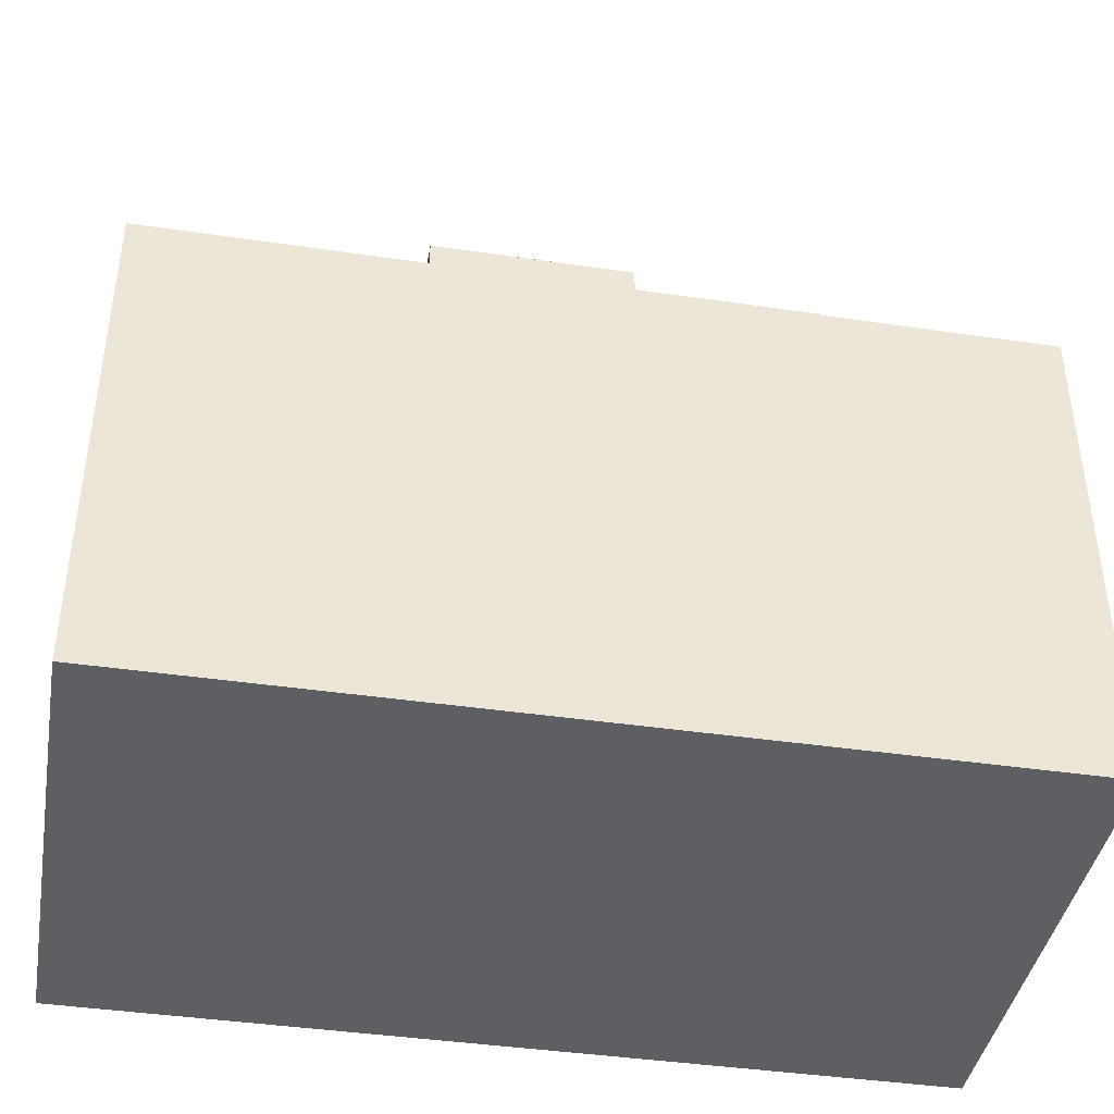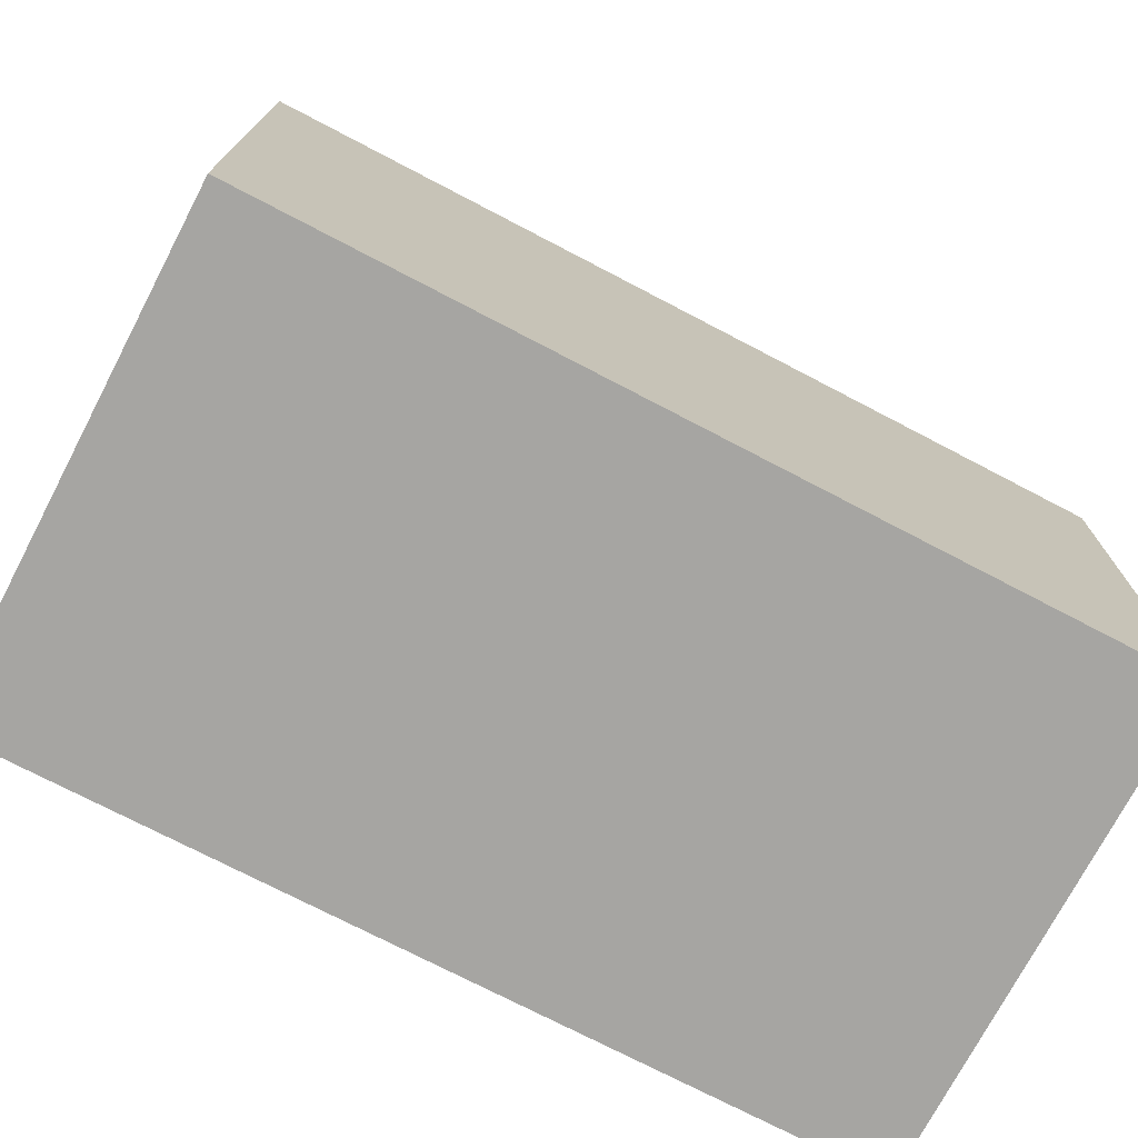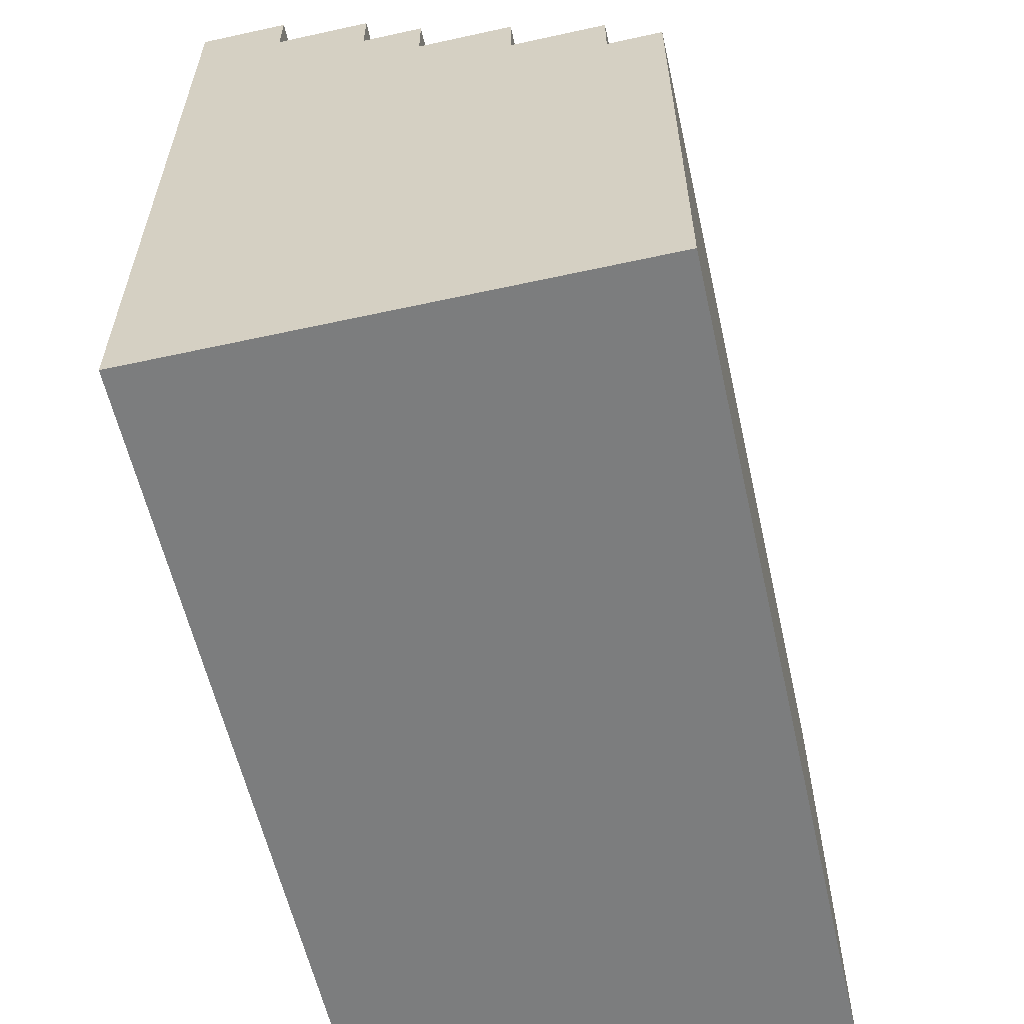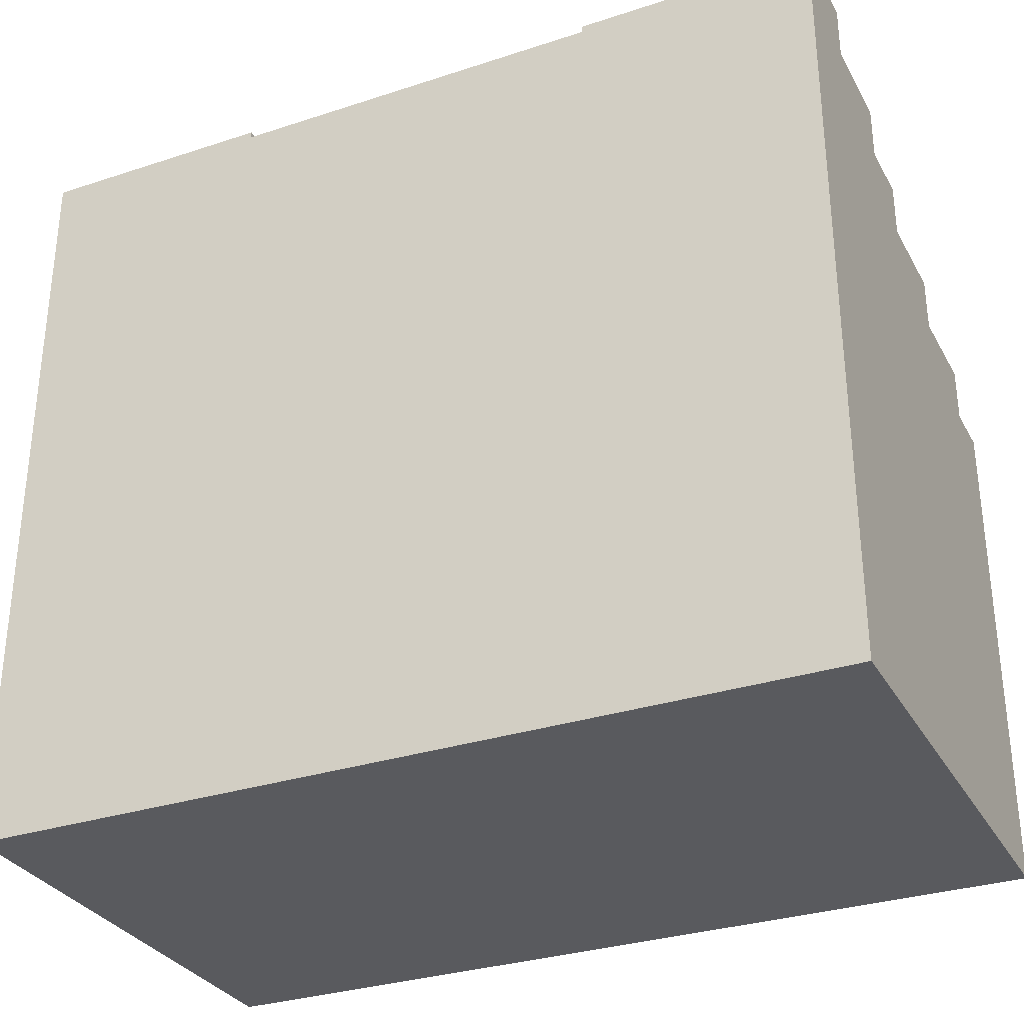
<metadata>
{"format":"obj","ext":"obj","renderer":"f3d","projection":"perspective","resolution":1024,"background":"white","views":[{"elev":-41.5,"azim":-10.1,"up":"+Y"},{"elev":-73.8,"azim":-27.6,"up":"+Y"},{"elev":-59.0,"azim":-77.3,"up":"+Y"},{"elev":-31.4,"azim":-155.1,"up":"+Y"}]}
</metadata>
<code>
o
v 0 2 -5.4
v 0 2 -12.6
v 0 9.2 -5.4
v 0 9.2 -6.2
v 0 9.3 -5.4
v 0 9.3 -6.2
v 0 10 -6.2
v 0 10 -7.6
v 0 10.1 -6.2
v 0 10.1 -7.6
v 0 10.8 -7.6
v 0 10.8 -9
v 0 10.9 -7.6
v 0 10.9 -9
v 0 11.6 -9
v 0 11.6 -9.9
v 0 11.7 -9
v 0 11.7 -9.9
v 0 12.4 -9.9
v 0 12.4 -11.3
v 0 12.5 -9.9
v 0 12.5 -11.3
v 0 13.2 -11.3
v 0 13.2 -12.6
v 0 13.3 -11.3
v 0 13.3 -12.6
v 1.1 10.1 -7.3
v 1.1 10.1 -7.6
v 1.1 10.8 -7.3
v 1.1 10.8 -7.6
v 1.1 10.9 -7.3
v 1.1 10.9 -7.6
v 1.2 12.5 -11
v 1.2 12.5 -11.3
v 1.2 13.2 -11
v 1.2 13.2 -11.3
v 1.2 13.3 -11
v 1.2 13.3 -11.3
v 1.4 10.9 -8.3
v 1.4 10.9 -9
v 1.4 11.6 -8.3
v 1.4 11.6 -9
v 1.4 11.7 -8.3
v 1.4 11.7 -9
v 2.6 10.1 -7
v 2.6 10.1 -7.3
v 2.6 10.8 -7
v 2.6 10.8 -7.3
v 2.6 10.9 -7
v 2.6 10.9 -7.3
v 3.1 11.7 -9.7
v 3.1 11.7 -9.9
v 3.1 12.4 -9.7
v 3.1 12.4 -9.9
v 3.1 12.5 -9.7
v 3.1 12.5 -9.9
v 3.2 12.5 -10.5
v 3.2 12.5 -11
v 3.2 13.2 -10.5
v 3.2 13.2 -11
v 3.2 13.3 -10.5
v 3.2 13.3 -11
v 4 9.3 -5.8
v 4 9.3 -6.2
v 4 10 -5.8
v 4 10 -6.2
v 4 10.1 -5.8
v 4 10.1 -6.2
v 5.9 11.7 -9.3
v 5.9 11.7 -9.7
v 5.9 12.4 -9.3
v 5.9 12.4 -9.7
v 5.9 12.5 -9.3
v 5.9 12.5 -9.7
v 7.1 10.9 -8.2
v 7.1 10.9 -8.6
v 7.1 11.6 -8.2
v 7.1 11.6 -8.6
v 7.1 11.7 -8.2
v 7.1 11.7 -8.6
v 9.1 13.2 -11
v 9.1 13.2 -12.6
v 9.1 13.3 -11
v 9.1 13.3 -12.6
v 10.4 10.1 -7.5
v 10.4 10.1 -7.7
v 10.4 10.8 -7.5
v 10.4 10.8 -7.7
v 10.4 10.9 -7.5
v 10.4 10.9 -7.7
v 10.8 9.3 -6.3
v 10.8 9.3 -6.6
v 10.8 10 -6.3
v 10.8 10 -6.6
v 10.8 10.1 -6.3
v 10.8 10.1 -6.6
v 3.5 13.2 -10.5
v 3.5 13.2 -12.6
v 3.5 13.3 -10.5
v 3.5 13.3 -12.6
v 3.6 10.9 -8.3
v 3.6 10.9 -8.6
v 3.6 11.6 -8.3
v 3.6 11.6 -8.6
v 3.6 11.7 -8.3
v 3.6 11.7 -8.6
v 5.4 10.1 -7
v 5.4 10.1 -7.5
v 5.4 10.8 -7
v 5.4 10.8 -7.5
v 5.4 10.9 -7
v 5.4 10.9 -7.5
v 6.8 9.3 -5.8
v 6.8 9.3 -6.1
v 6.8 10 -5.8
v 6.8 10 -6.1
v 6.8 10.1 -5.8
v 6.8 10.1 -6.1
v 7.1 12.5 -10.5
v 7.1 12.5 -11
v 7.1 13.2 -10.5
v 7.1 13.2 -11
v 7.9 10.1 -7.5
v 7.9 10.1 -7.7
v 7.9 10.8 -7.5
v 7.9 10.8 -7.7
v 7.9 10.9 -7.5
v 7.9 10.9 -7.7
v 9.4 11.7 -9.3
v 9.4 11.7 -9.9
v 9.4 12.4 -9.3
v 9.4 12.4 -9.9
v 9.4 12.5 -9.3
v 9.4 12.5 -9.9
v 9.5 9.3 -6.1
v 9.5 9.3 -6.6
v 9.5 10 -6.1
v 9.5 10 -6.6
v 9.5 10.1 -6.1
v 9.5 10.1 -6.6
v 10.5 10.9 -8.2
v 10.5 10.9 -8.5
v 10.5 11.6 -8.2
v 10.5 11.6 -8.5
v 10.5 11.7 -8.2
v 10.5 11.7 -8.5
v 10.7 12.5 -11
v 10.7 12.5 -11.3
v 10.7 13.2 -11
v 10.7 13.2 -11.3
v 10.7 13.3 -11
v 10.7 13.3 -11.3
v 12.6 2 -5.4
v 12.6 2 -12.6
v 12.6 9.2 -5.4
v 12.6 9.2 -6.3
v 12.6 9.3 -5.4
v 12.6 9.3 -6.3
v 12.6 10 -6.3
v 12.6 10 -7.5
v 12.6 10.1 -6.3
v 12.6 10.1 -7.5
v 12.6 10.8 -7.5
v 12.6 10.8 -8.5
v 12.6 10.9 -7.5
v 12.6 10.9 -8.5
v 12.6 11.6 -8.5
v 12.6 11.6 -9.9
v 12.6 11.7 -8.5
v 12.6 11.7 -9.9
v 12.6 12.4 -9.9
v 12.6 12.4 -11.3
v 12.6 12.5 -9.9
v 12.6 12.5 -11.3
v 12.6 13.2 -11.3
v 12.6 13.2 -12.6
v 12.6 13.3 -11.3
v 12.6 13.3 -12.6
v 0 2 -5.4
v 0 9.2 -5.4
v 0 9.3 -5.4
v 12.6 2 -5.4
v 12.6 9.2 -5.4
v 12.6 9.3 -5.4
v 4 9.3 -5.8
v 4 10 -5.8
v 4 10.1 -5.8
v 6.8 9.3 -5.8
v 6.8 10 -5.8
v 6.8 10.1 -5.8
v 6.8 9.3 -6.1
v 6.8 10 -6.1
v 6.8 10.1 -6.1
v 9.5 9.3 -6.1
v 9.5 10 -6.1
v 9.5 10.1 -6.1
v 0 9.3 -6.2
v 0 10 -6.2
v 0 10.1 -6.2
v 4 9.3 -6.2
v 4 10 -6.2
v 4 10.1 -6.2
v 10.8 9.3 -6.3
v 10.8 10 -6.3
v 10.8 10.1 -6.3
v 12.6 9.3 -6.3
v 12.6 10 -6.3
v 12.6 10.1 -6.3
v 9.5 9.3 -6.6
v 9.5 10 -6.6
v 9.5 10.1 -6.6
v 10.8 9.3 -6.6
v 10.8 10 -6.6
v 10.8 10.1 -6.6
v 2.6 10.1 -7
v 2.6 10.8 -7
v 2.6 10.9 -7
v 5.4 10.1 -7
v 5.4 10.8 -7
v 5.4 10.9 -7
v 1.1 10.1 -7.3
v 1.1 10.8 -7.3
v 1.1 10.9 -7.3
v 2.6 10.1 -7.3
v 2.6 10.8 -7.3
v 2.6 10.9 -7.3
v 5.4 10.1 -7.5
v 5.4 10.8 -7.5
v 5.4 10.9 -7.5
v 7.9 10.1 -7.5
v 7.9 10.8 -7.5
v 7.9 10.9 -7.5
v 10.4 10.1 -7.5
v 10.4 10.8 -7.5
v 10.4 10.9 -7.5
v 12.6 10.1 -7.5
v 12.6 10.8 -7.5
v 12.6 10.9 -7.5
v 0 10.1 -7.6
v 0 10.8 -7.6
v 0 10.9 -7.6
v 1.1 10.1 -7.6
v 1.1 10.8 -7.6
v 1.1 10.9 -7.6
v 7.9 10.1 -7.7
v 7.9 10.8 -7.7
v 7.9 10.9 -7.7
v 10.4 10.1 -7.7
v 10.4 10.8 -7.7
v 10.4 10.9 -7.7
v 7.1 10.9 -8.2
v 7.1 11.6 -8.2
v 7.1 11.7 -8.2
v 10.5 10.9 -8.2
v 10.5 11.6 -8.2
v 10.5 11.7 -8.2
v 1.4 10.9 -8.3
v 1.4 11.6 -8.3
v 1.4 11.7 -8.3
v 3.6 10.9 -8.3
v 3.6 11.6 -8.3
v 3.6 11.7 -8.3
v 10.5 10.9 -8.5
v 10.5 11.6 -8.5
v 10.5 11.7 -8.5
v 12.6 10.9 -8.5
v 12.6 11.6 -8.5
v 12.6 11.7 -8.5
v 3.6 10.9 -8.6
v 3.6 11.6 -8.6
v 3.6 11.7 -8.6
v 7.1 10.9 -8.6
v 7.1 11.6 -8.6
v 7.1 11.7 -8.6
v 0 10.9 -9
v 0 11.6 -9
v 0 11.7 -9
v 1.4 10.9 -9
v 1.4 11.6 -9
v 1.4 11.7 -9
v 5.9 11.7 -9.3
v 5.9 12.4 -9.3
v 5.9 12.5 -9.3
v 9.4 11.7 -9.3
v 9.4 12.4 -9.3
v 9.4 12.5 -9.3
v 3.1 11.7 -9.7
v 3.1 12.4 -9.7
v 3.1 12.5 -9.7
v 5.9 11.7 -9.7
v 5.9 12.4 -9.7
v 5.9 12.5 -9.7
v 0 11.7 -9.9
v 0 12.4 -9.9
v 0 12.5 -9.9
v 3.1 11.7 -9.9
v 3.1 12.4 -9.9
v 3.1 12.5 -9.9
v 9.4 11.7 -9.9
v 9.4 12.4 -9.9
v 9.4 12.5 -9.9
v 12.6 11.7 -9.9
v 12.6 12.4 -9.9
v 12.6 12.5 -9.9
v 3.2 12.5 -10.5
v 3.2 13.2 -10.5
v 3.2 13.3 -10.5
v 3.5 13.2 -10.5
v 3.5 13.3 -10.5
v 7.1 12.5 -10.5
v 7.1 13.2 -10.5
v 1.2 12.5 -11
v 1.2 13.2 -11
v 1.2 13.3 -11
v 3.2 12.5 -11
v 3.2 13.2 -11
v 3.2 13.3 -11
v 7.1 12.5 -11
v 7.1 13.2 -11
v 9.1 13.2 -11
v 9.1 13.3 -11
v 10.7 12.5 -11
v 10.7 13.2 -11
v 10.7 13.3 -11
v 0 12.5 -11.3
v 0 13.2 -11.3
v 0 13.3 -11.3
v 1.2 12.5 -11.3
v 1.2 13.2 -11.3
v 1.2 13.3 -11.3
v 10.7 12.5 -11.3
v 10.7 13.2 -11.3
v 10.7 13.3 -11.3
v 12.6 12.5 -11.3
v 12.6 13.2 -11.3
v 12.6 13.3 -11.3
v 0 2 -12.6
v 0 13.2 -12.6
v 0 13.3 -12.6
v 3.5 13.2 -12.6
v 3.5 13.3 -12.6
v 9.1 13.2 -12.6
v 9.1 13.3 -12.6
v 12.6 2 -12.6
v 12.6 13.2 -12.6
v 12.6 13.3 -12.6
v 0 2 -5.4
v 12.6 2 -5.4
v 0 2 -12.6
v 12.6 2 -12.6
v 0 9.3 -5.4
v 12.6 9.3 -5.4
v 4 9.3 -5.8
v 6.8 9.3 -5.8
v 6.8 9.3 -6.1
v 9.5 9.3 -6.1
v 0 9.3 -6.2
v 4 9.3 -6.2
v 10.8 9.3 -6.3
v 12.6 9.3 -6.3
v 9.5 9.3 -6.6
v 10.8 9.3 -6.6
v 4 10.1 -5.8
v 6.8 10.1 -5.8
v 6.8 10.1 -6.1
v 9.5 10.1 -6.1
v 0 10.1 -6.2
v 4 10.1 -6.2
v 10.8 10.1 -6.3
v 12.6 10.1 -6.3
v 9.5 10.1 -6.6
v 10.8 10.1 -6.6
v 2.6 10.1 -7
v 5.4 10.1 -7
v 1.1 10.1 -7.3
v 2.6 10.1 -7.3
v 5.4 10.1 -7.5
v 7.9 10.1 -7.5
v 10.4 10.1 -7.5
v 12.6 10.1 -7.5
v 0 10.1 -7.6
v 1.1 10.1 -7.6
v 7.9 10.1 -7.7
v 10.4 10.1 -7.7
v 2.6 10.9 -7
v 5.4 10.9 -7
v 1.1 10.9 -7.3
v 2.6 10.9 -7.3
v 5.4 10.9 -7.5
v 7.9 10.9 -7.5
v 10.4 10.9 -7.5
v 12.6 10.9 -7.5
v 0 10.9 -7.6
v 1.1 10.9 -7.6
v 7.9 10.9 -7.7
v 10.4 10.9 -7.7
v 7.1 10.9 -8.2
v 10.5 10.9 -8.2
v 1.4 10.9 -8.3
v 3.6 10.9 -8.3
v 10.5 10.9 -8.5
v 12.6 10.9 -8.5
v 3.6 10.9 -8.6
v 7.1 10.9 -8.6
v 0 10.9 -9
v 1.4 10.9 -9
v 7.1 11.7 -8.2
v 10.5 11.7 -8.2
v 1.4 11.7 -8.3
v 3.6 11.7 -8.3
v 10.5 11.7 -8.5
v 12.6 11.7 -8.5
v 3.6 11.7 -8.6
v 7.1 11.7 -8.6
v 0 11.7 -9
v 1.4 11.7 -9
v 5.9 11.7 -9.3
v 9.4 11.7 -9.3
v 3.1 11.7 -9.7
v 5.9 11.7 -9.7
v 0 11.7 -9.9
v 3.1 11.7 -9.9
v 9.4 11.7 -9.9
v 12.6 11.7 -9.9
v 5.9 12.5 -9.3
v 9.4 12.5 -9.3
v 3.1 12.5 -9.7
v 5.9 12.5 -9.7
v 0 12.5 -9.9
v 3.1 12.5 -9.9
v 9.4 12.5 -9.9
v 12.6 12.5 -9.9
v 3.2 12.5 -10.5
v 7.1 12.5 -10.5
v 1.2 12.5 -11
v 3.2 12.5 -11
v 7.1 12.5 -11
v 10.7 12.5 -11
v 0 12.5 -11.3
v 1.2 12.5 -11.3
v 10.7 12.5 -11.3
v 12.6 12.5 -11.3
v 3.5 13.2 -10.5
v 7.1 13.2 -10.5
v 7.1 13.2 -11
v 9.1 13.2 -11
v 3.5 13.2 -12.6
v 9.1 13.2 -12.6
v 3.2 13.3 -10.5
v 3.5 13.3 -10.5
v 1.2 13.3 -11
v 3.2 13.3 -11
v 9.1 13.3 -11
v 10.7 13.3 -11
v 0 13.3 -11.3
v 1.2 13.3 -11.3
v 10.7 13.3 -11.3
v 12.6 13.3 -11.3
v 0 13.3 -12.6
v 3.5 13.3 -12.6
v 9.1 13.3 -12.6
v 12.6 13.3 -12.6
f 3 2 1
f 4 2 3
f 5 4 3
f 6 2 4
f 6 4 5
f 7 2 6
f 8 2 7
f 9 8 7
f 10 2 8
f 10 8 9
f 11 2 10
f 12 2 11
f 13 12 11
f 14 2 12
f 14 12 13
f 15 2 14
f 16 2 15
f 17 16 15
f 18 2 16
f 18 16 17
f 19 2 18
f 20 2 19
f 21 20 19
f 22 2 20
f 22 20 21
f 23 2 22
f 24 2 23
f 25 24 23
f 26 24 25
f 29 28 27
f 30 28 29
f 31 30 29
f 32 30 31
f 35 34 33
f 36 34 35
f 37 36 35
f 38 36 37
f 41 40 39
f 42 40 41
f 43 42 41
f 44 42 43
f 47 46 45
f 48 46 47
f 49 48 47
f 50 48 49
f 53 52 51
f 54 52 53
f 55 54 53
f 56 54 55
f 59 58 57
f 60 58 59
f 61 60 59
f 62 60 61
f 65 64 63
f 66 64 65
f 67 66 65
f 68 66 67
f 71 70 69
f 72 70 71
f 73 72 71
f 74 72 73
f 77 76 75
f 78 76 77
f 79 78 77
f 80 78 79
f 83 82 81
f 84 82 83
f 87 86 85
f 88 86 87
f 89 88 87
f 90 88 89
f 93 92 91
f 94 92 93
f 95 94 93
f 96 94 95
f 97 98 99
f 99 98 100
f 101 102 103
f 103 102 104
f 103 104 105
f 105 104 106
f 107 108 109
f 109 108 110
f 109 110 111
f 111 110 112
f 113 114 115
f 115 114 116
f 115 116 117
f 117 116 118
f 119 120 121
f 121 120 122
f 123 124 125
f 125 124 126
f 125 126 127
f 127 126 128
f 129 130 131
f 131 130 132
f 131 132 133
f 133 132 134
f 135 136 137
f 137 136 138
f 137 138 139
f 139 138 140
f 141 142 143
f 143 142 144
f 143 144 145
f 145 144 146
f 147 148 149
f 149 148 150
f 149 150 151
f 151 150 152
f 153 154 155
f 155 154 156
f 155 156 157
f 156 154 158
f 157 156 158
f 158 154 159
f 159 154 160
f 159 160 161
f 160 154 162
f 161 160 162
f 162 154 163
f 163 154 164
f 163 164 165
f 164 154 166
f 165 164 166
f 166 154 167
f 167 154 168
f 167 168 169
f 168 154 170
f 169 168 170
f 170 154 171
f 171 154 172
f 171 172 173
f 172 154 174
f 173 172 174
f 174 154 175
f 175 154 176
f 175 176 177
f 177 176 178
f 182 180 179
f 183 181 180
f 183 180 182
f 184 181 183
f 188 186 185
f 189 187 186
f 189 186 188
f 190 187 189
f 194 192 191
f 195 193 192
f 195 192 194
f 196 193 195
f 200 198 197
f 201 199 198
f 201 198 200
f 202 199 201
f 206 204 203
f 207 205 204
f 207 204 206
f 208 205 207
f 212 210 209
f 213 211 210
f 213 210 212
f 214 211 213
f 218 216 215
f 219 217 216
f 219 216 218
f 220 217 219
f 224 222 221
f 225 223 222
f 225 222 224
f 226 223 225
f 230 228 227
f 231 229 228
f 231 228 230
f 232 229 231
f 236 234 233
f 237 235 234
f 237 234 236
f 238 235 237
f 242 240 239
f 243 241 240
f 243 240 242
f 244 241 243
f 248 246 245
f 249 247 246
f 249 246 248
f 250 247 249
f 254 252 251
f 255 253 252
f 255 252 254
f 256 253 255
f 260 258 257
f 261 259 258
f 261 258 260
f 262 259 261
f 266 264 263
f 267 265 264
f 267 264 266
f 268 265 267
f 272 270 269
f 273 271 270
f 273 270 272
f 274 271 273
f 278 276 275
f 279 277 276
f 279 276 278
f 280 277 279
f 284 282 281
f 285 283 282
f 285 282 284
f 286 283 285
f 290 288 287
f 291 289 288
f 291 288 290
f 292 289 291
f 296 294 293
f 297 295 294
f 297 294 296
f 298 295 297
f 302 300 299
f 303 301 300
f 303 300 302
f 304 301 303
f 308 306 305
f 308 307 306
f 309 307 308
f 310 308 305
f 311 308 310
f 315 313 312
f 316 314 313
f 316 313 315
f 317 314 316
f 320 319 318
f 322 320 318
f 323 321 320
f 323 320 322
f 324 321 323
f 328 326 325
f 329 327 326
f 329 326 328
f 330 327 329
f 334 332 331
f 335 333 332
f 335 332 334
f 336 333 335
f 337 338 340
f 338 339 340
f 340 339 341
f 337 340 342
f 337 342 344
f 342 343 345
f 344 342 345
f 345 343 346
f 349 348 347
f 350 348 349
f 351 352 353
f 353 352 354
f 354 352 355
f 355 352 356
f 351 353 357
f 357 353 358
f 356 352 359
f 359 352 360
f 356 359 361
f 361 359 362
f 363 364 365
f 363 365 368
f 365 366 368
f 368 366 371
f 367 368 371
f 369 370 372
f 367 371 373
f 371 372 373
f 373 372 374
f 367 373 375
f 375 373 376
f 374 372 377
f 377 372 378
f 378 372 379
f 372 370 380
f 379 372 380
f 367 375 381
f 381 375 382
f 378 379 383
f 383 379 384
f 385 386 388
f 388 386 389
f 387 388 389
f 387 389 394
f 389 390 394
f 394 390 395
f 393 394 395
f 391 392 396
f 393 395 397
f 395 396 397
f 396 392 398
f 397 396 398
f 393 397 399
f 399 397 400
f 398 392 401
f 401 392 402
f 400 397 403
f 403 397 404
f 393 399 405
f 405 399 406
f 407 408 411
f 409 410 413
f 411 412 414
f 407 411 414
f 409 413 416
f 413 414 416
f 416 414 417
f 415 416 417
f 414 412 418
f 417 414 418
f 415 417 419
f 419 417 420
f 415 419 421
f 421 419 422
f 418 412 423
f 423 412 424
f 425 426 428
f 427 428 430
f 428 426 431
f 430 428 431
f 429 430 433
f 431 432 433
f 430 431 433
f 433 432 434
f 429 433 435
f 435 433 436
f 434 432 437
f 437 432 438
f 429 435 439
f 439 435 440
f 438 432 441
f 441 432 442
f 443 444 445
f 443 445 447
f 445 446 447
f 447 446 448
f 449 450 452
f 451 452 456
f 453 454 457
f 455 456 459
f 452 450 460
f 459 456 460
f 456 452 460
f 457 458 461
f 453 457 461
f 461 458 462

</code>
